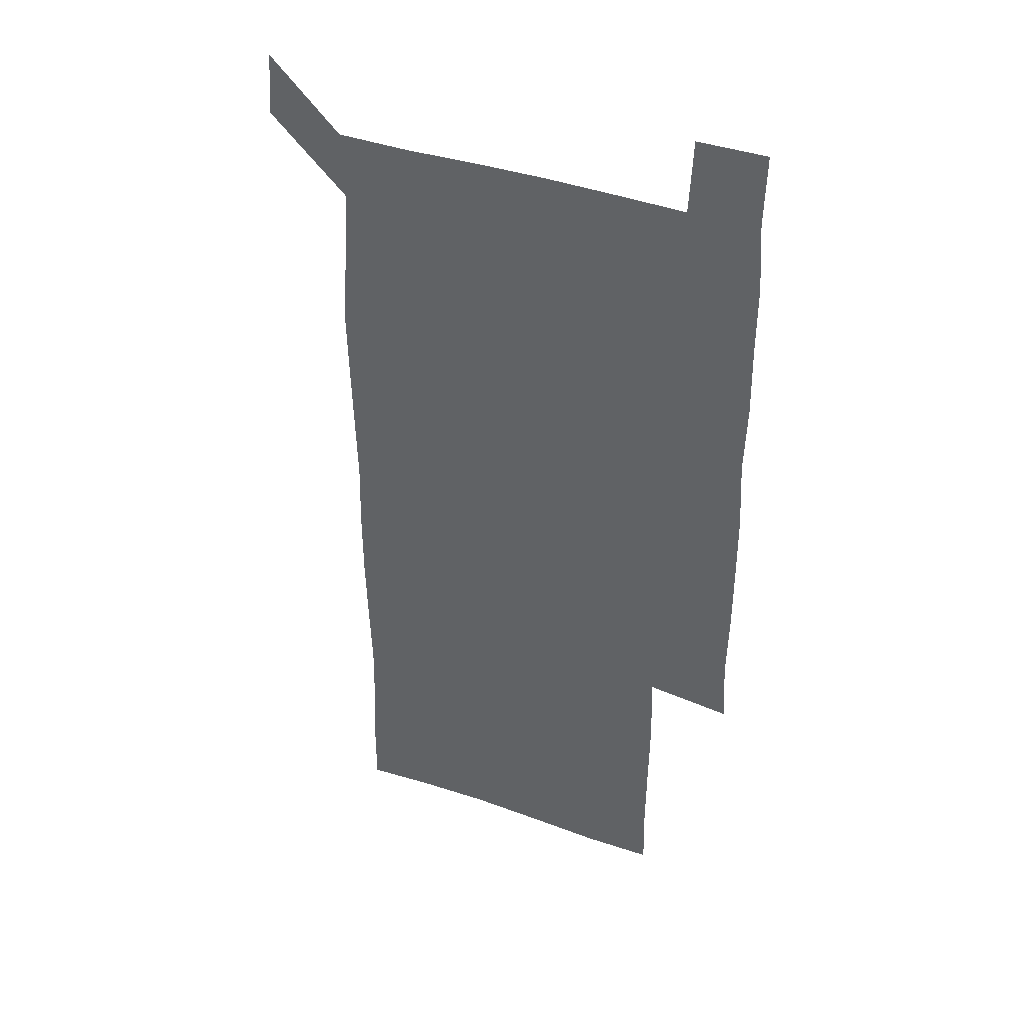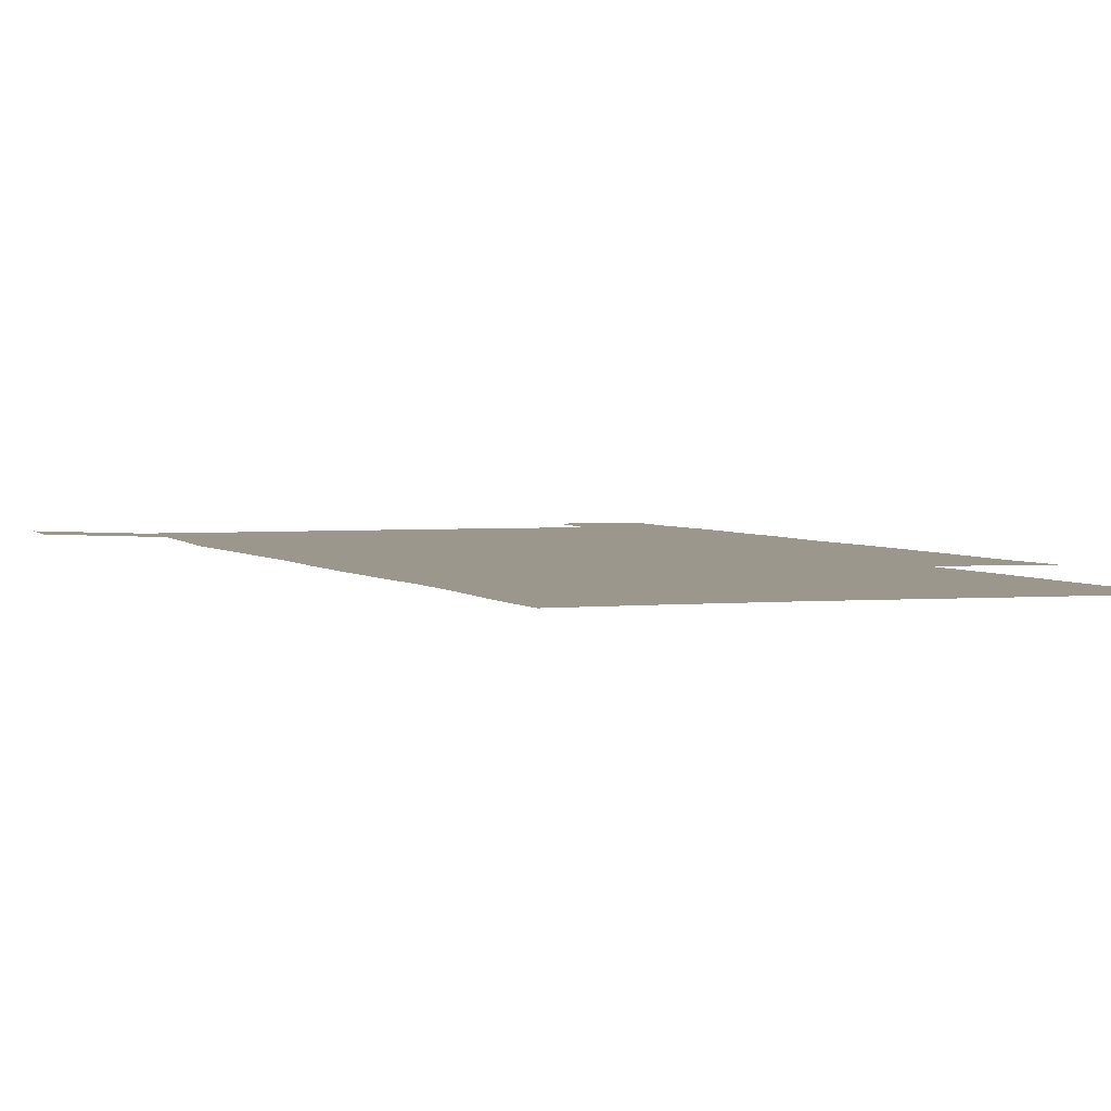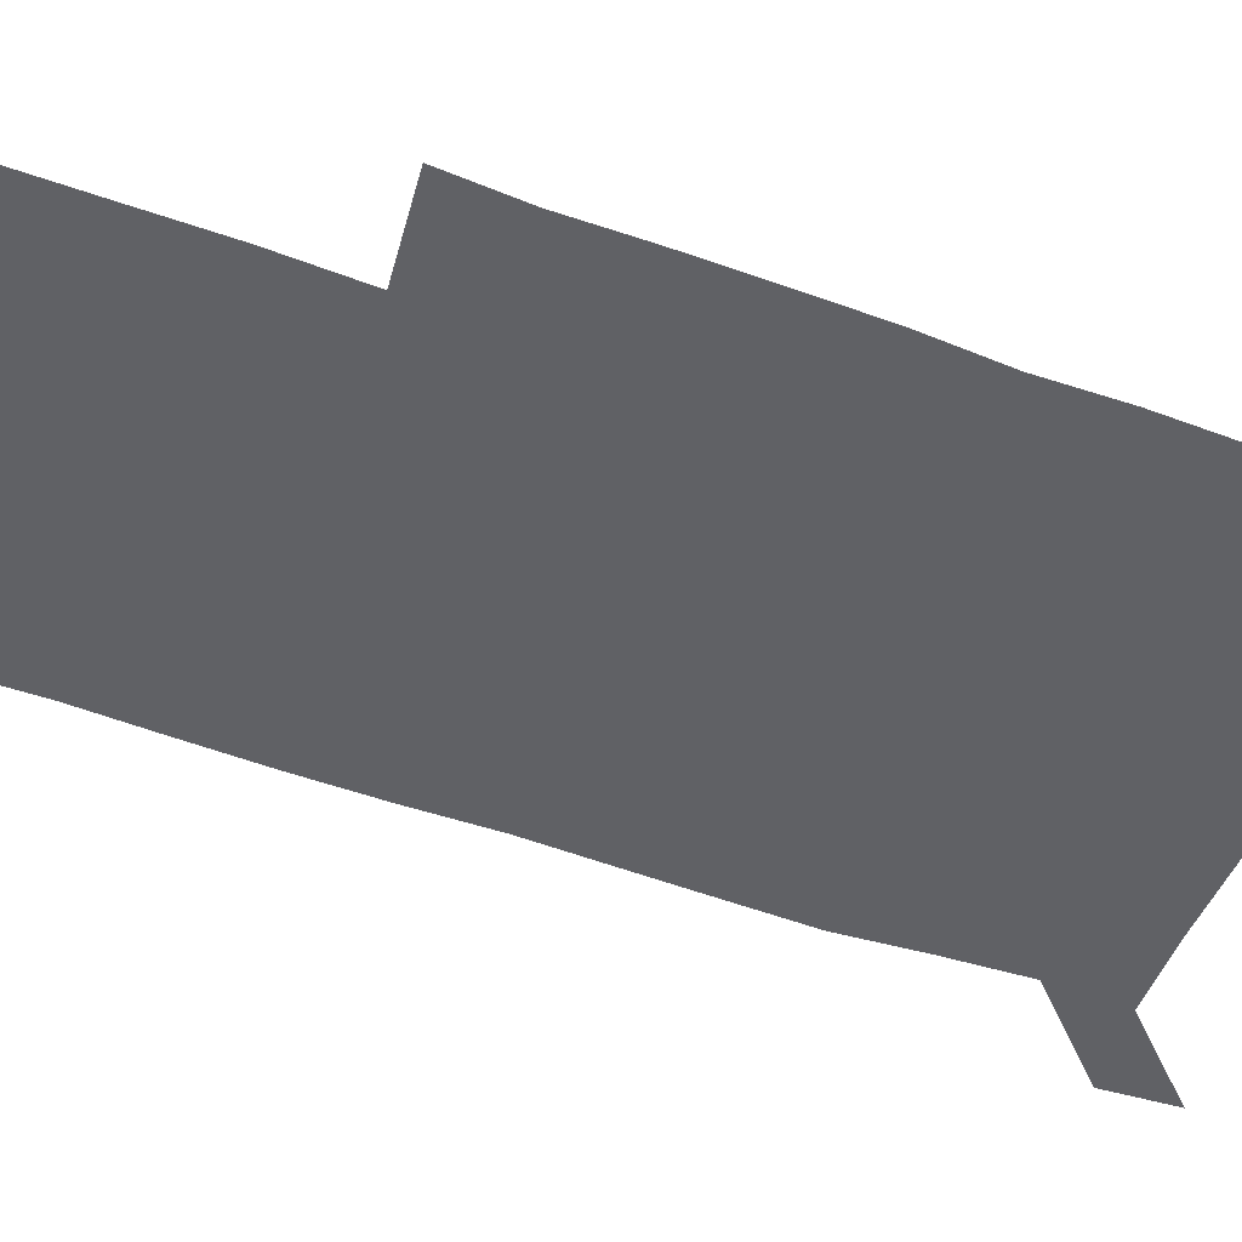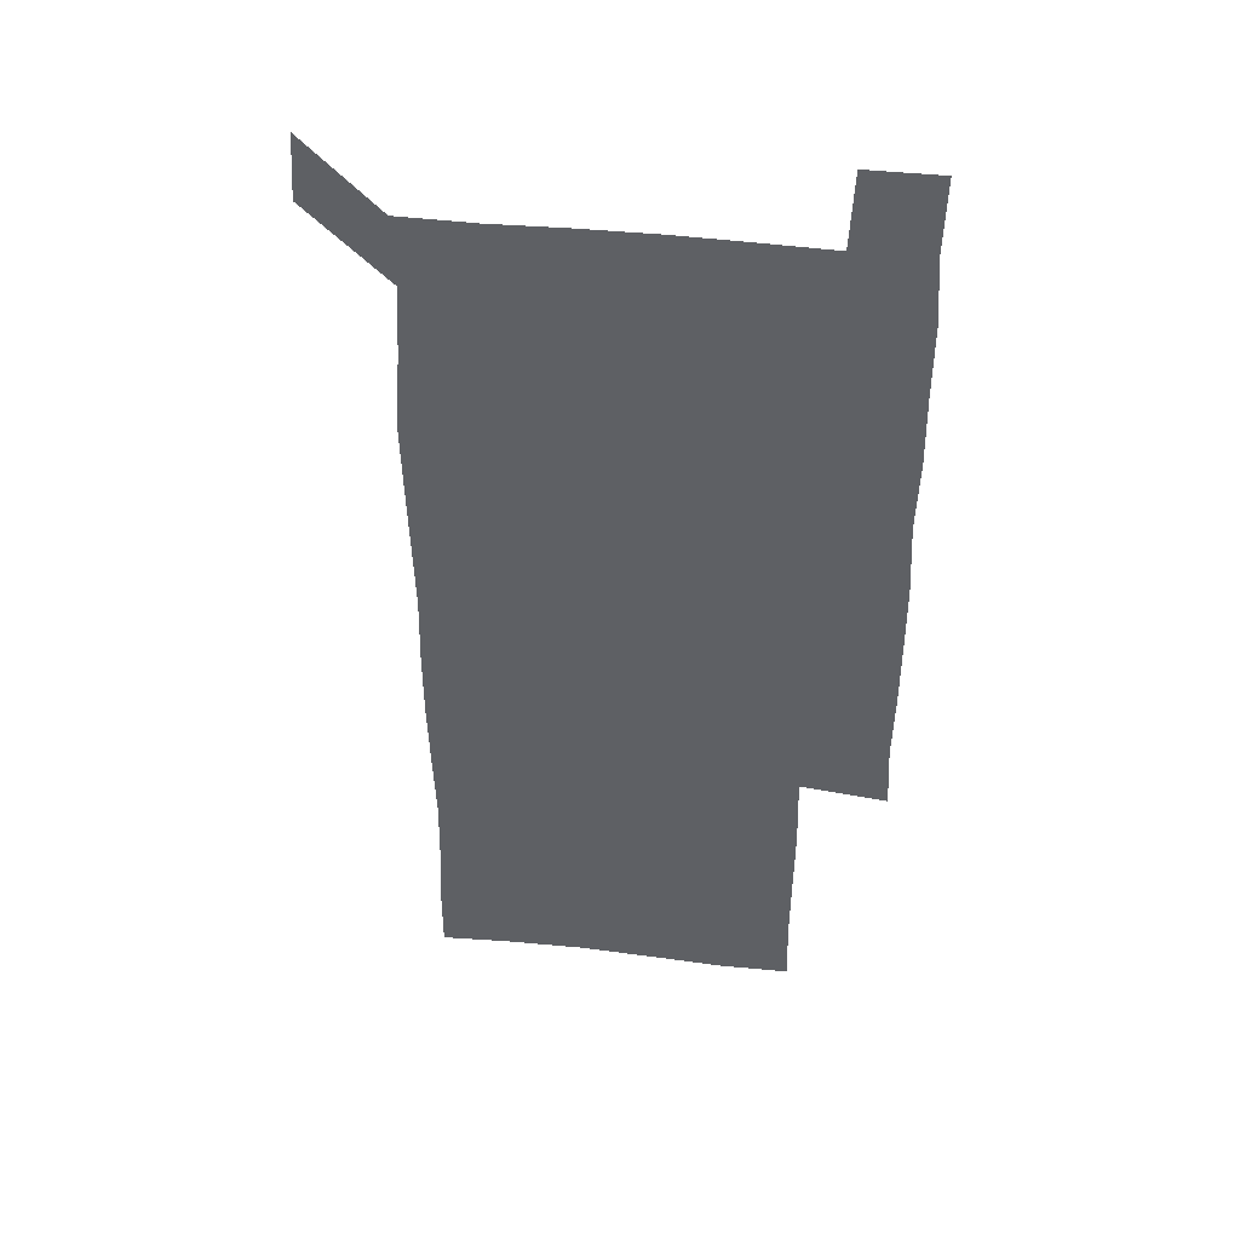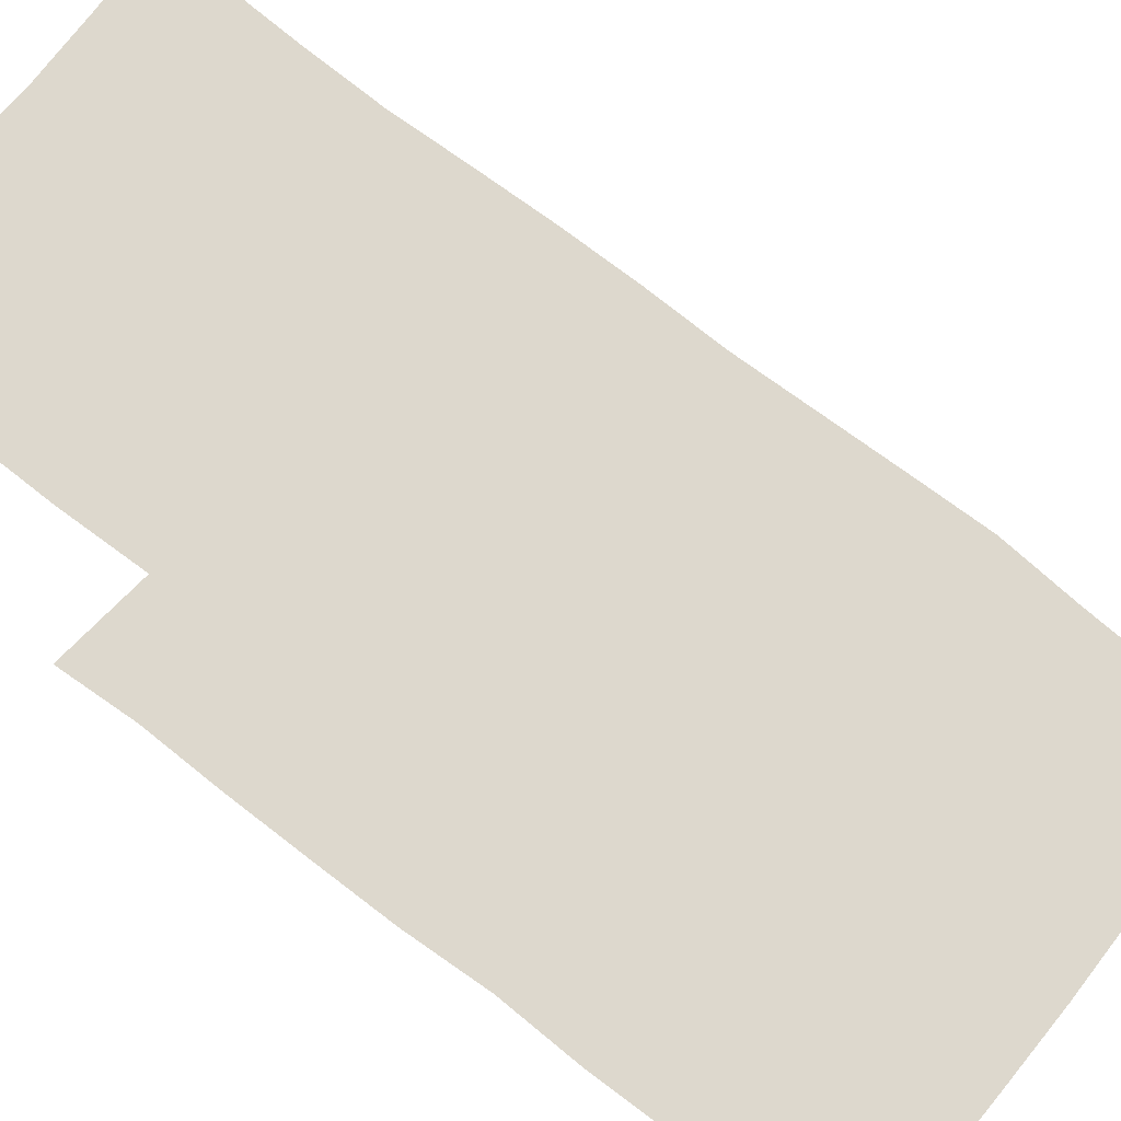
<metadata>
{"format":"obj","ext":"obj","renderer":"f3d","projection":"perspective","resolution":1024,"background":"white","views":[{"elev":41.3,"azim":22.6,"up":"+Y"},{"elev":2.8,"azim":-19.4,"up":"+Z"},{"elev":-50.3,"azim":68.5,"up":"+Z"},{"elev":45.7,"azim":7.1,"up":"+Y"},{"elev":72.1,"azim":128.0,"up":"+Z"}]}
</metadata>
<code>
v 449 572.9 0
v 450.9 599.9 0
v 478.6 178.8 0
v 478.7 206 0
v 480 235.8 0
v 480.6 266.7 0
v 479.6 297.2 0
v 478.9 327.5 0
v 478.8 357.8 0
v 479.5 388.9 0
v 478.8 419.4 0
v 478 449.8 0
v 477.4 479.8 0
v 479.8 510.3 0
v 481.6 540.8 0
v 480.6 569.8 0
v 507.3 180.6 0
v 513.6 213.8 0
v 513.6 242.5 0
v 513.3 271.8 0
v 512.7 301.5 0
v 512.7 331.6 0
v 511.9 361.2 0
v 513.1 391.7 0
v 511.8 421.2 0
v 512.7 451.2 0
v 512.8 480.9 0
v 512.1 510.6 0
v 512.1 540.1 0
v 511 569.5 0
v 538.8 181.4 0
v 541.6 213.1 0
v 543.1 244.4 0
v 542.6 273 0
v 542.5 302.9 0
v 542.3 332.7 0
v 542.3 362.7 0
v 542 392.1 0
v 542.5 422.1 0
v 542.3 451.5 0
v 541.4 481.1 0
v 542.3 510.7 0
v 541.8 540.2 0
v 540.8 570.3 0
v 569.9 180.1 0
v 571.1 214.7 0
v 571.2 244.6 0
v 571.1 272 0
v 571.5 303.7 0
v 571.3 333.3 0
v 571.2 362.9 0
v 571.2 392.7 0
v 571.1 422 0
v 571.1 451.7 0
v 571.5 481.5 0
v 571.5 510.6 0
v 571.5 539.8 0
v 570.9 570.6 0
v 600.9 178.5 0
v 599.7 213.5 0
v 600.2 242.7 0
v 600.1 274 0
v 600.3 303.4 0
v 600.3 332.6 0
v 599.5 363.6 0
v 599.7 392.6 0
v 599.8 422.1 0
v 600.2 451.6 0
v 600.1 481.4 0
v 600.2 510.6 0
v 600.6 540 0
v 601.1 570.1 0
v 630.5 179 0
v 629.8 209.6 0
v 629.9 239.5 0
v 630.2 270.7 0
v 629.4 303.5 0
v 629.1 332.4 0
v 628.6 362.4 0
v 628.5 391.9 0
v 629.7 421.3 0
v 629.4 451.3 0
v 629.9 481 0
v 630.8 510.9 0
v 630 540.4 0
v 630.6 569.4 0
v 632 601.3 0
v 665.1 299.6 0
v 663.6 328.6 0
v 664.1 358.3 0
v 664.1 388.6 0
v 663.8 418.8 0
v 662.2 450 0
v 663.1 480.5 0
v 662.6 510.9 0
v 662.6 541.1 0
v 660.6 570.8 0
v 661.2 601.3 0
f 15 16 1
f 1 16 2
f 3 17 4
f 17 18 4
f 4 18 5
f 18 19 5
f 5 19 6
f 19 20 6
f 6 20 7
f 20 21 7
f 7 21 8
f 21 22 8
f 8 22 9
f 22 23 9
f 9 23 10
f 23 24 10
f 10 24 11
f 24 25 11
f 11 25 12
f 25 26 12
f 12 26 13
f 26 27 13
f 13 27 14
f 27 28 14
f 14 28 15
f 28 29 15
f 15 29 16
f 29 30 16
f 17 31 18
f 31 32 18
f 18 32 19
f 32 33 19
f 19 33 20
f 33 34 20
f 20 34 21
f 34 35 21
f 21 35 22
f 35 36 22
f 22 36 23
f 36 37 23
f 23 37 24
f 37 38 24
f 24 38 25
f 38 39 25
f 25 39 26
f 39 40 26
f 26 40 27
f 40 41 27
f 27 41 28
f 41 42 28
f 28 42 29
f 42 43 29
f 29 43 30
f 43 44 30
f 31 45 32
f 45 46 32
f 32 46 33
f 46 47 33
f 33 47 34
f 47 48 34
f 34 48 35
f 48 49 35
f 35 49 36
f 49 50 36
f 36 50 37
f 50 51 37
f 37 51 38
f 51 52 38
f 38 52 39
f 52 53 39
f 39 53 40
f 53 54 40
f 40 54 41
f 54 55 41
f 41 55 42
f 55 56 42
f 42 56 43
f 56 57 43
f 43 57 44
f 57 58 44
f 45 59 46
f 59 60 46
f 46 60 47
f 60 61 47
f 47 61 48
f 61 62 48
f 48 62 49
f 62 63 49
f 49 63 50
f 63 64 50
f 50 64 51
f 64 65 51
f 51 65 52
f 65 66 52
f 52 66 53
f 66 67 53
f 53 67 54
f 67 68 54
f 54 68 55
f 68 69 55
f 55 69 56
f 69 70 56
f 56 70 57
f 70 71 57
f 57 71 58
f 71 72 58
f 59 73 60
f 73 74 60
f 60 74 61
f 74 75 61
f 61 75 62
f 75 76 62
f 62 76 63
f 76 77 63
f 63 77 64
f 77 78 64
f 64 78 65
f 78 79 65
f 65 79 66
f 79 80 66
f 66 80 67
f 80 81 67
f 67 81 68
f 81 82 68
f 68 82 69
f 82 83 69
f 69 83 70
f 83 84 70
f 70 84 71
f 84 85 71
f 71 85 72
f 85 86 72
f 77 88 78
f 88 89 78
f 78 89 79
f 89 90 79
f 79 90 80
f 90 91 80
f 80 91 81
f 91 92 81
f 81 92 82
f 92 93 82
f 82 93 83
f 93 94 83
f 83 94 84
f 94 95 84
f 84 95 85
f 95 96 85
f 85 96 86
f 96 97 86
f 86 97 87
f 97 98 87

</code>
